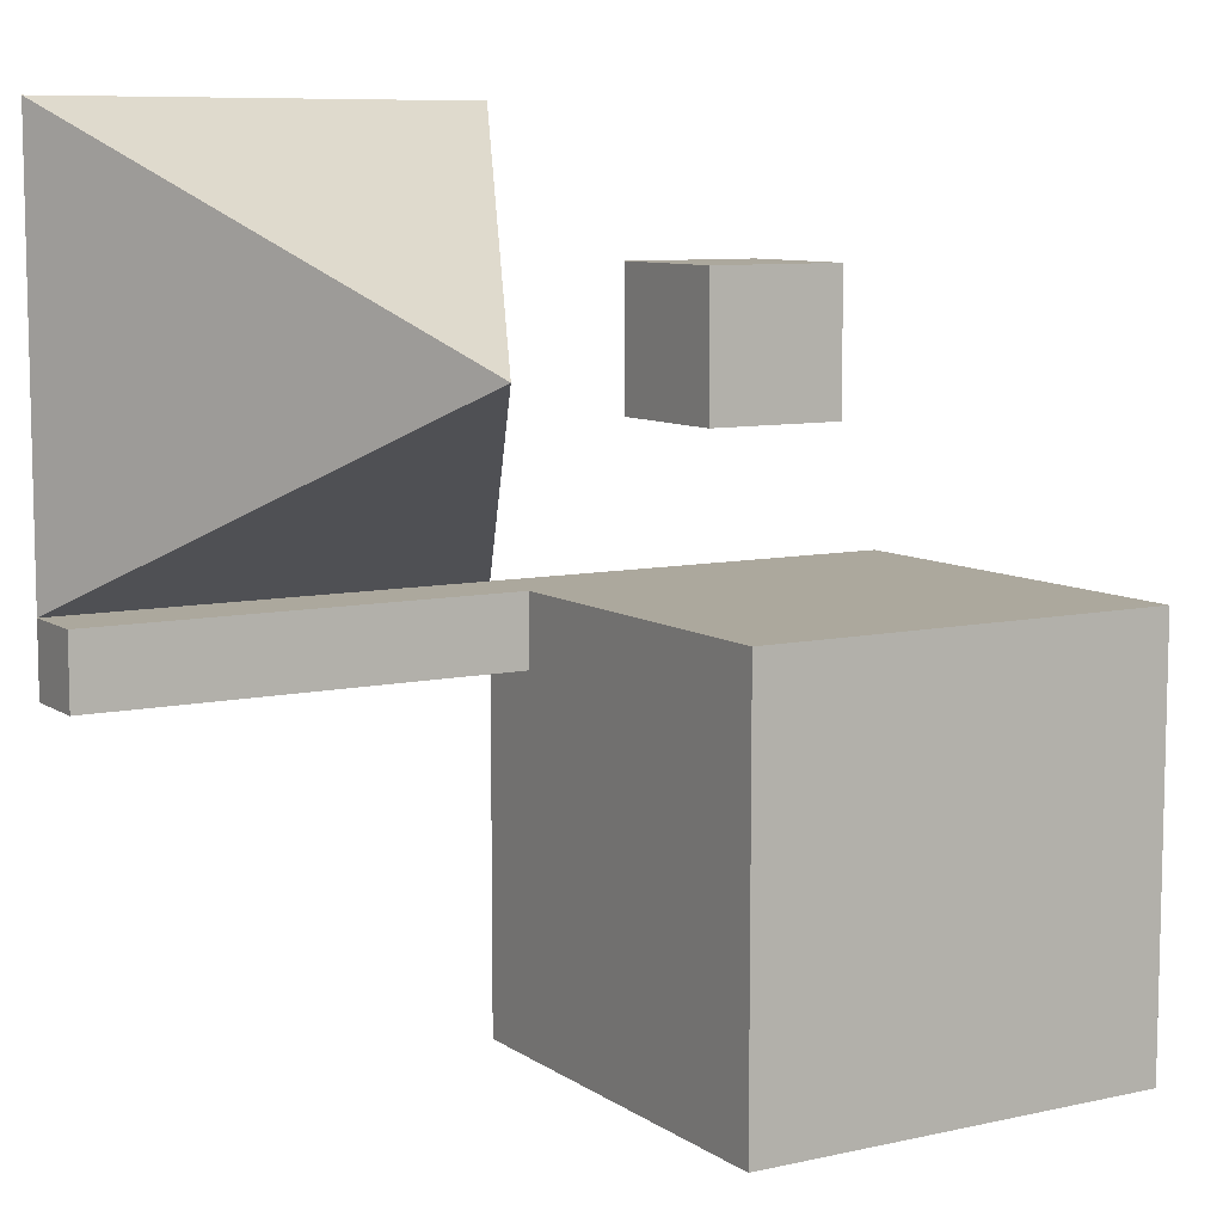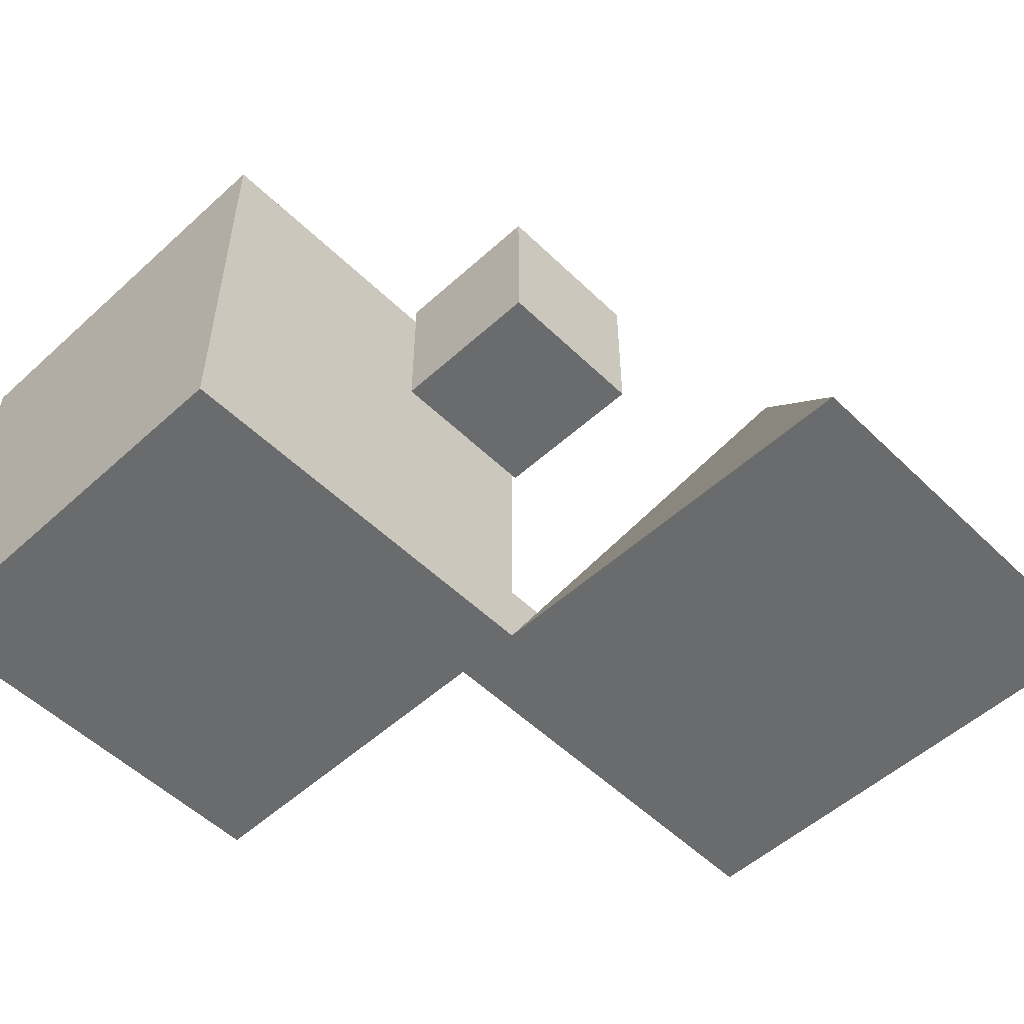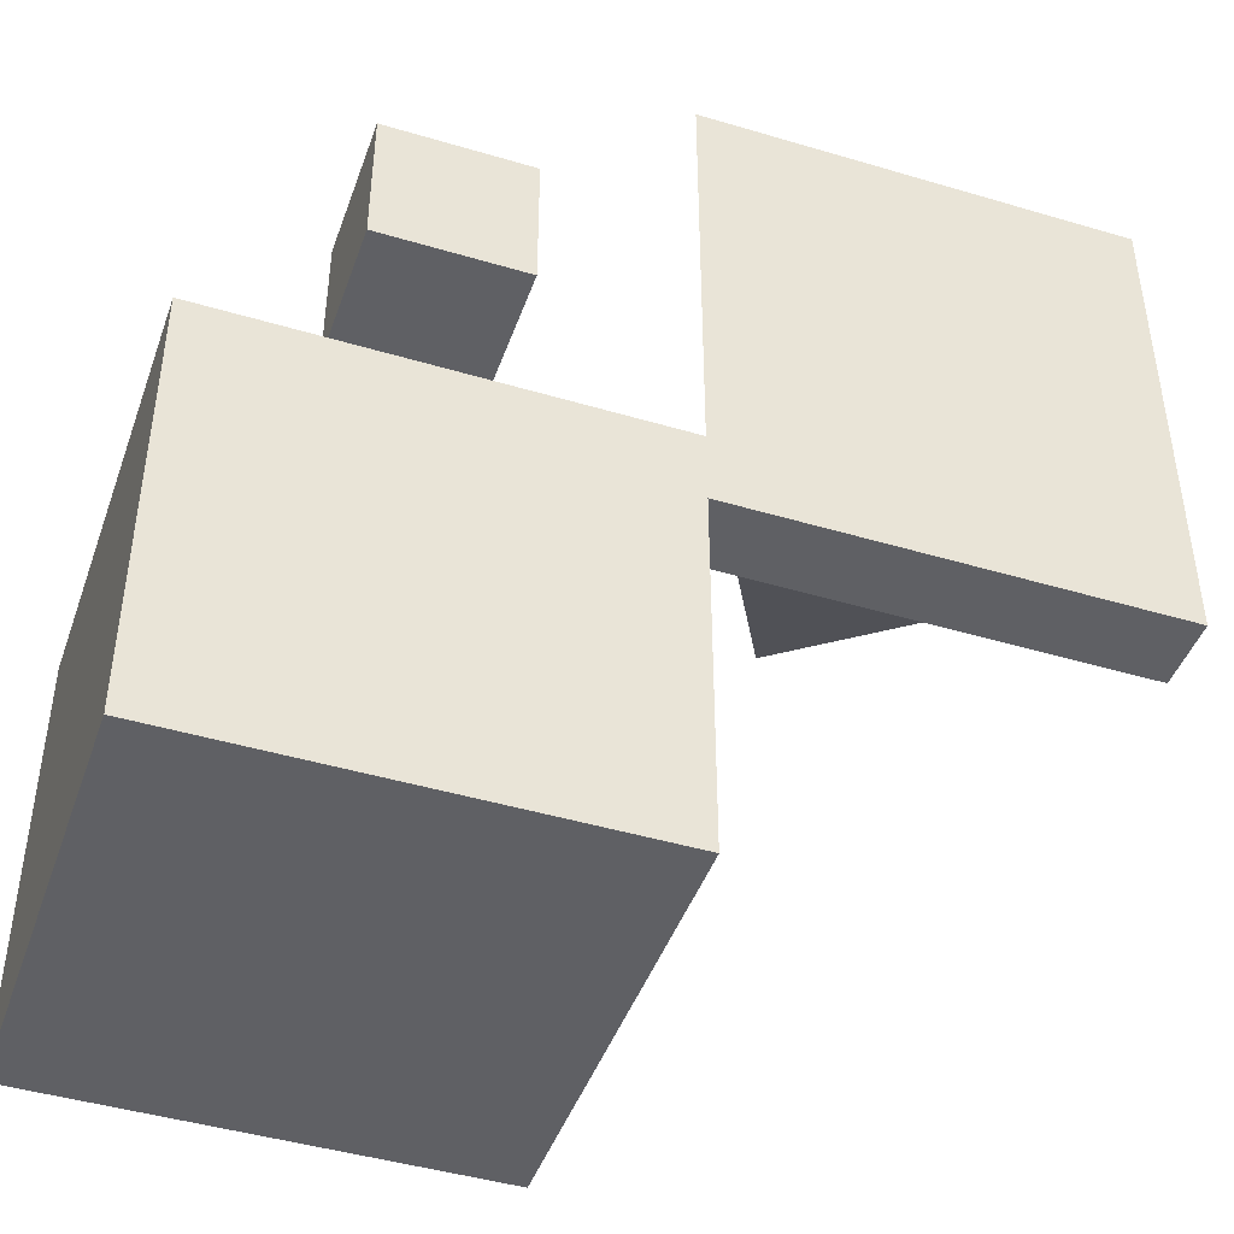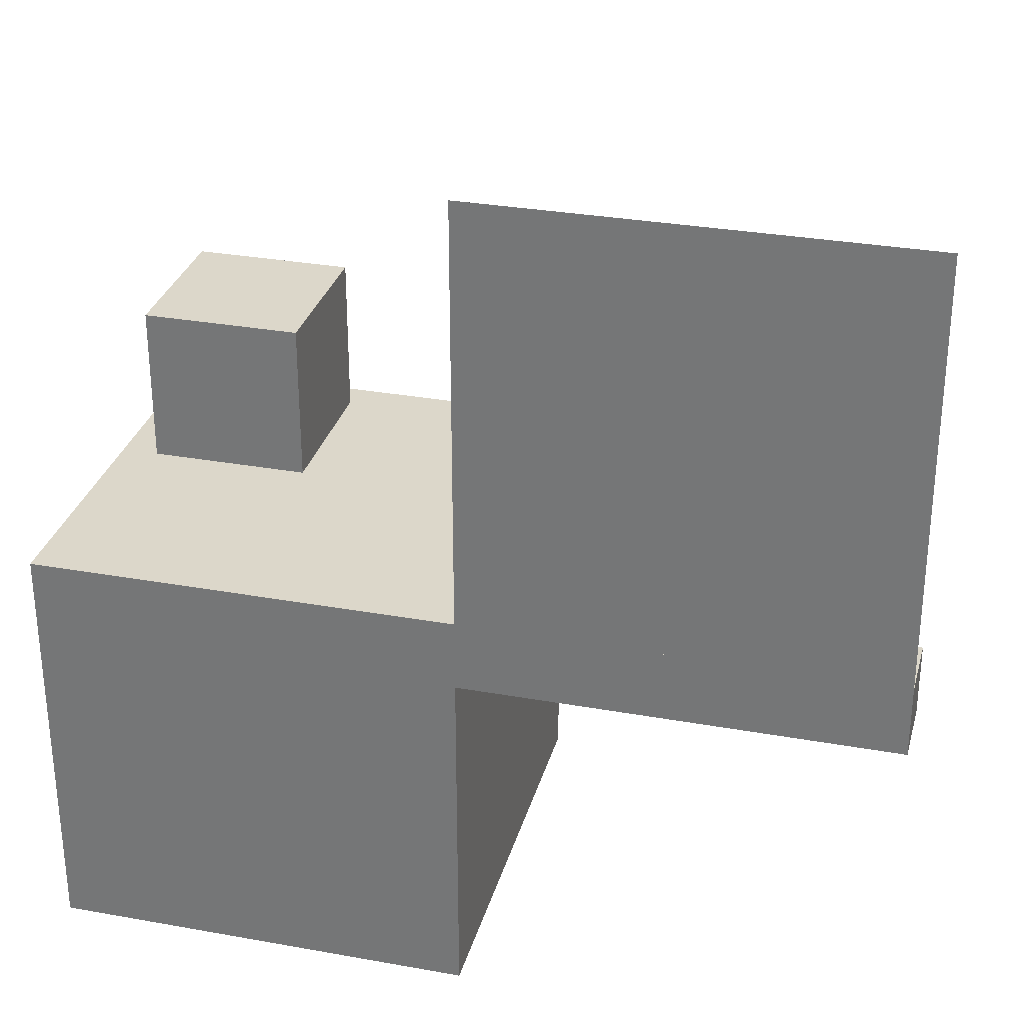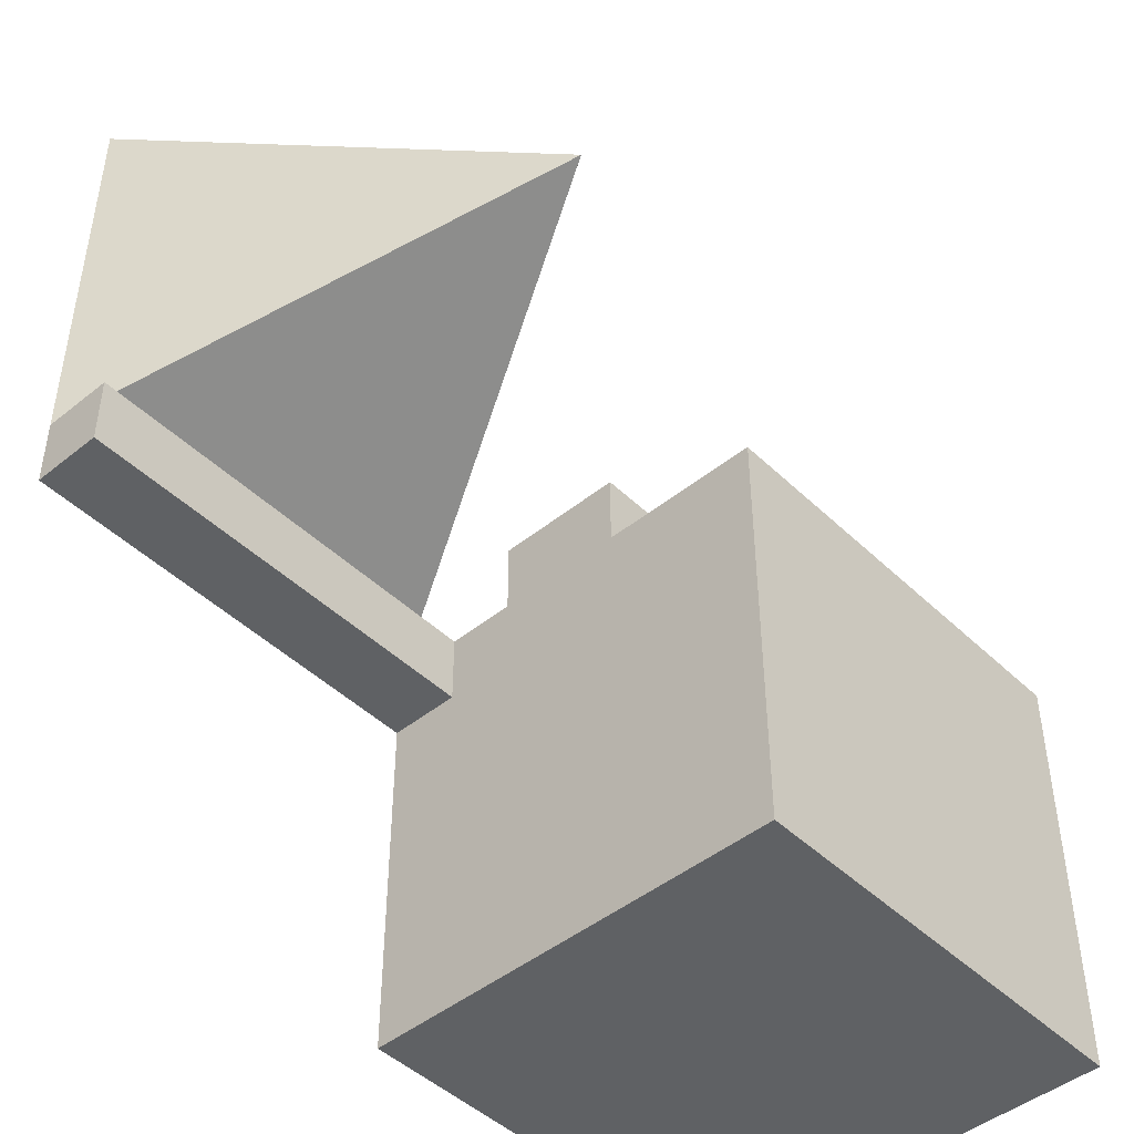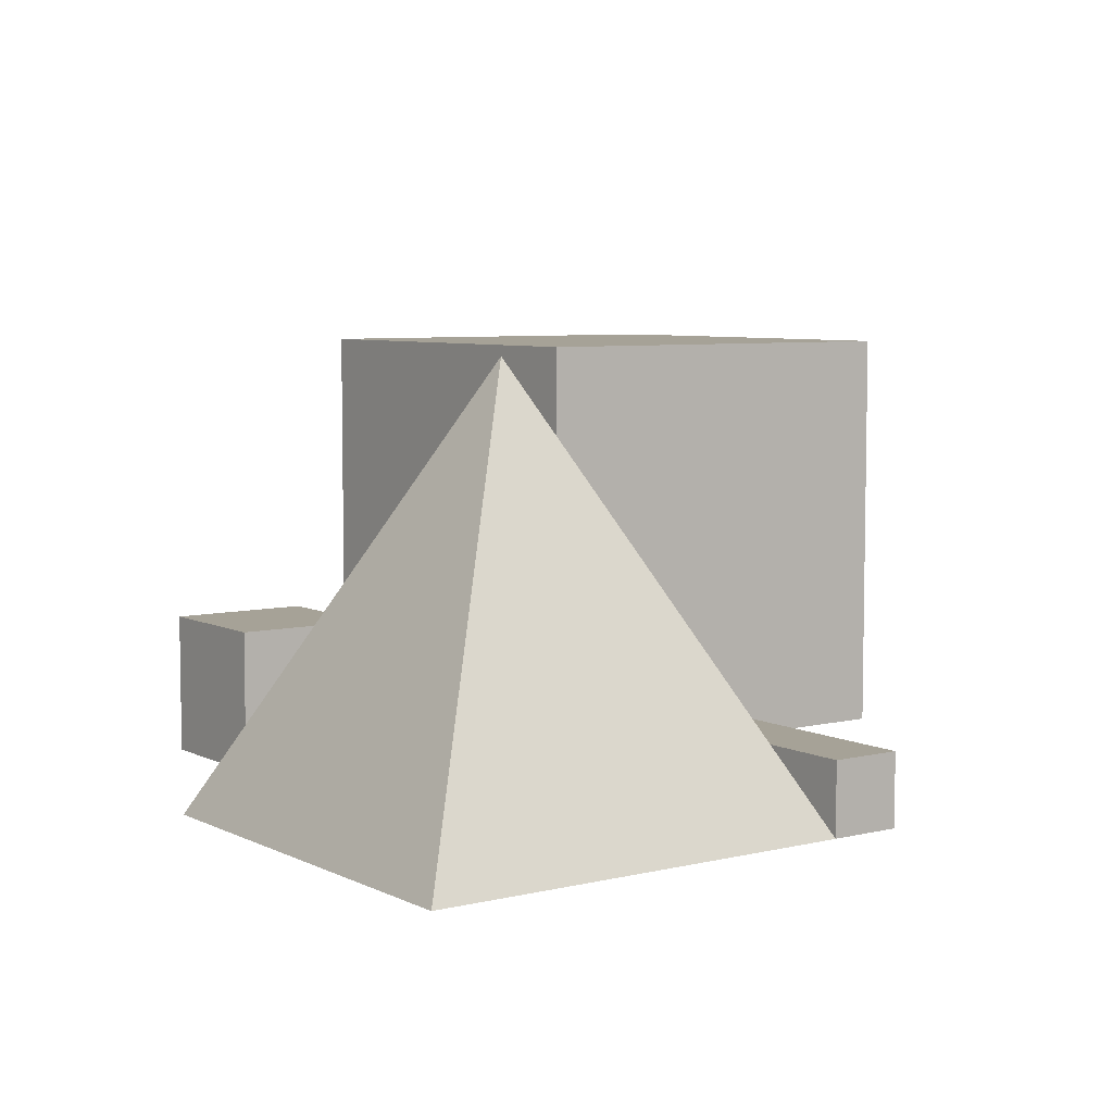
<metadata>
{"format":"obj","ext":"obj","renderer":"f3d","projection":"perspective","resolution":1024,"background":"white","views":[{"elev":8.6,"azim":149.1,"up":"+Z"},{"elev":-53.2,"azim":-45.9,"up":"+Y"},{"elev":-44.7,"azim":-19.1,"up":"+Z"},{"elev":30.5,"azim":14.6,"up":"+Z"},{"elev":-46.2,"azim":132.6,"up":"+Z"},{"elev":6.5,"azim":54.4,"up":"+Y"}]}
</metadata>
<code>
g Quinta_Lago_Final
o object_1
v -1.029e-05 2.5 -2.779e-05
v -1.029e-05 0 -2.779e-05
v -1.029e-05 2.5 -2.5
v -1.029e-05 0 -2.5
v -1.029e-05 2.5 -1.25
v -1.029e-05 1.25 -2.5
v -1.029e-05 1.25 -2.779e-05
v -1.029e-05 0 -1.25
v 15 2.5 -2.779e-05
v 15 0 -2.779e-05
v -1.029e-05 2.5 -2.779e-05
v -1.029e-05 0 -2.779e-05
v -1.029e-05 1.25 -2.779e-05
v 15 1.25 -2.779e-05
v 10 2.5 -2.779e-05
v 5 2.5 -2.779e-05
v 5 0 -2.779e-05
v 10 0 -2.779e-05
v -1.029e-05 2.5 -2.5
v -1.029e-05 0 -2.5
v 15 2.5 -2.5
v -1.029e-05 1.25 -2.5
v 5 2.5 -2.5
v 10 2.5 -2.5
v 15 0 -2.5
v 10 0 -2.5
v 5 0 -2.5
v 15 1.25 -2.5
v -1.029e-05 2.5 -2.779e-05
v -1.029e-05 2.5 -2.5
v 15 2.5 -2.5
v -1.029e-05 2.5 -1.25
v 5 2.5 -2.5
v 10 2.5 -2.5
v 15 2.5 -2.779e-05
v 10 2.5 -2.779e-05
v 5 2.5 -2.779e-05
v 15 2.5 -1.25
v -1.029e-05 0 -2.779e-05
v 15 0 -2.779e-05
v -1.029e-05 0 -2.5
v 5 0 -2.5
v 10 0 -2.5
v -1.029e-05 0 -1.25
v 7.5 0 -1.25
v 3.75 0 -1.25
v 7.5 0 -0.625
v 3.75 0 -0.625
v 7.5 0 -1.875
v 3.75 0 -1.875
v 10 0 -2.779e-05
v 5 0 -2.779e-05
v 15 0 -2.5
v 15 0 -1.25
v 11.25 0 -1.25
v 11.25 0 -1.875
v 11.25 0 -0.625
v 15 0 -2.779e-05
v 15 2.5 -2.779e-05
v 15 0 -2.5
v 15 2.5 -2.5
v 15 1.25 -2.779e-05
v 15 1.25 -2.5
v 15 2.5 -1.25
v 15 0 -1.25
f 7 1 5
f 7 8 2
f 8 7 5
f 8 5 3 6
f 6 4 8
f 14 9 15
f 10 14 18
f 15 18 14
f 18 15 16 17
f 13 16 11
f 12 17 13
f 16 13 17
f 22 19 23
f 20 22 27
f 23 27 22
f 26 27 23 24
f 28 24 21
f 25 26 28
f 24 28 26
f 37 32 29
f 36 34 33 37
f 36 35 38
f 32 37 33
f 31 34 38
f 34 36 38
f 30 32 33
f 56 55 45 49
f 55 57 47 45
f 45 47 48 46
f 49 45 46 50
f 52 39 48
f 44 48 39
f 48 44 46
f 50 46 44
f 51 52 47 57
f 40 51 57
f 54 40 57 55
f 47 52 48
f 42 49 50
f 50 41 42
f 41 50 44
f 43 49 42
f 56 54 55
f 53 56 43
f 54 56 53
f 56 49 43
f 65 64 62
f 62 64 59
f 65 62 58
f 63 65 60
f 63 61 64
f 65 63 64
o object_2
v -10 0 5
v -10 5 5
v -10 0 10
v -10 5 10
v -10 0 7.5
v -10 2.5 10
v -10 5 7.5
v -10 2.5 5
v -10 0 10
v -10 5 10
v -5 0 10
v -5 5 10
v -10 2.5 10
v -7.5 0 10
v -5 2.5 10
v -7.5 5 10
v -5 0 10
v -5 5 10
v -5 0 5
v -5 5 5
v -5 2.5 10
v -5 0 7.5
v -5 2.5 5
v -5 5 7.5
v -5 0 5
v -5 5 5
v -10 0 5
v -10 5 5
v -10 2.5 5
v -5 2.5 5
v -7.5 0 5
v -7.5 5 5
v -10 5 5
v -5 5 5
v -10 5 10
v -5 5 10
v -10 5 7.5
v -7.5 5 10
v -5 5 7.5
v -7.5 5 5
v -10 0 5
v -5 0 5
v -10 0 10
v -5 0 10
v -10 0 7.5
v -7.5 0 10
v -5 0 7.5
v -7.5 0 5
f 73 66 70
f 73 72 67
f 71 73 70
f 73 71 72
f 71 69 72
f 68 71 70
f 78 74 79
f 78 81 75
f 80 78 79
f 78 80 81
f 80 77 81
f 76 80 79
f 86 82 87
f 86 89 83
f 88 86 87
f 86 88 89
f 88 85 89
f 84 88 87
f 95 90 96
f 95 97 91
f 94 95 96
f 95 94 97
f 94 93 97
f 92 94 96
f 105 98 102
f 105 104 99
f 103 105 102
f 105 103 104
f 103 101 104
f 100 103 102
f 113 110 106
f 113 107 112
f 111 110 113
f 113 112 111
f 111 112 109
f 108 110 111
o object_3
v -15 0 -2.779e-05
v -15 15 -2.779e-05
v -1.029e-05 0 -2.779e-05
v -1.029e-05 15 -2.779e-05
v -7.5 0 -2.779e-05
v -1.029e-05 7.5 -2.779e-05
v -7.5 15 -2.779e-05
v -15 7.5 -2.779e-05
v -1.029e-05 0 -2.779e-05
v -1.029e-05 15 -2.779e-05
v -1.029e-05 0 -15
v -1.029e-05 15 -15
v -1.029e-05 7.5 -2.779e-05
v -1.029e-05 7.5 -15
v -1.029e-05 15 -7.5
v -1.029e-05 0 -2.5
v -1.029e-05 0 -8.75
v -1.029e-05 7.5 -7.5
v -1.029e-05 3.75 -7.5
v -1.029e-05 7.5 -3.75
v -1.029e-05 3.75 -3.75
v -15 15 -2.779e-05
v -15 15 -15
v -1.029e-05 15 -2.779e-05
v -1.029e-05 15 -15
v -7.5 15 -2.779e-05
v -1.029e-05 15 -7.5
v -7.5 15 -15
v -15 15 -7.5
v -1.029e-05 0 -15
v -1.029e-05 15 -15
v -15 0 -15
v -15 15 -15
v -1.029e-05 7.5 -15
v -7.5 15 -15
v -7.5 0 -15
v -15 7.5 -15
v -15 0 -2.779e-05
v -15 0 -15
v -1.029e-05 0 -2.779e-05
v -1.029e-05 0 -15
v -7.5 0 -2.779e-05
v -7.5 0 -15
v -15 0 -7.5
v -1.029e-05 0 -2.5
v -1.029e-05 0 -8.75
v -15 0 -2.779e-05
v -15 15 -2.779e-05
v -15 0 -15
v -15 15 -15
v -15 7.5 -2.779e-05
v -15 15 -7.5
v -15 7.5 -15
v -15 0 -7.5
f 121 114 118
f 121 120 115
f 119 121 118
f 121 119 120
f 119 117 120
f 116 119 118
f 131 133 134 132
f 134 122 129
f 132 134 129 130
f 126 122 134
f 123 126 133
f 134 133 126
f 128 123 133
f 124 132 130
f 127 132 124
f 133 131 128
f 128 131 127 125
f 127 131 132
f 142 135 139
f 142 141 136
f 140 142 139
f 142 140 141
f 140 138 141
f 137 140 139
f 147 143 149
f 147 148 144
f 150 147 149
f 147 150 148
f 150 146 148
f 145 150 149
f 157 155 151
f 157 152 156
f 156 155 157
f 158 155 159
f 154 159 156
f 159 155 156
f 153 155 158
f 164 167 160
f 164 161 165
f 166 167 164
f 164 165 166
f 166 165 163
f 162 167 166
o object_4
v 15 0 15
v -1.029e-05 0 15
v 15 0 -2.779e-05
v -1.029e-05 0 -2.779e-05
v 15 0 7.5
v -1.029e-05 0 7.5
v 7.5 0 15
v 7.5 0 -2.779e-05
v -1.029e-05 0 15
v 15 0 15
v 7.5 15 7.5
v 7.5 0 15
v 3.75 7.5 11.25
v 11.25 7.5 11.25
v 15 0 15
v 15 0 -2.779e-05
v 7.5 15 7.5
v 15 0 7.5
v 11.25 7.5 11.25
v 11.25 7.5 3.75
v 15 0 -2.779e-05
v 7.5 15 7.5
v -1.029e-05 0 -2.779e-05
v 7.5 0 -2.779e-05
v 11.25 7.5 3.75
v 3.75 7.5 3.75
v -1.029e-05 0 -2.779e-05
v -1.029e-05 0 15
v 7.5 15 7.5
v -1.029e-05 0 7.5
v 3.75 7.5 11.25
v 3.75 7.5 3.75
f 174 172 168
f 174 169 173
f 175 172 174
f 174 173 175
f 175 173 171
f 170 172 175
f 181 176 179
f 181 179 177
f 178 180 181
f 176 181 180
f 186 182 185
f 187 185 183
f 187 184 186
f 185 187 186
f 193 192 188
f 193 189 192
f 190 193 191
f 188 191 193
f 199 194 197
f 198 197 195
f 198 196 199
f 197 198 199

</code>
